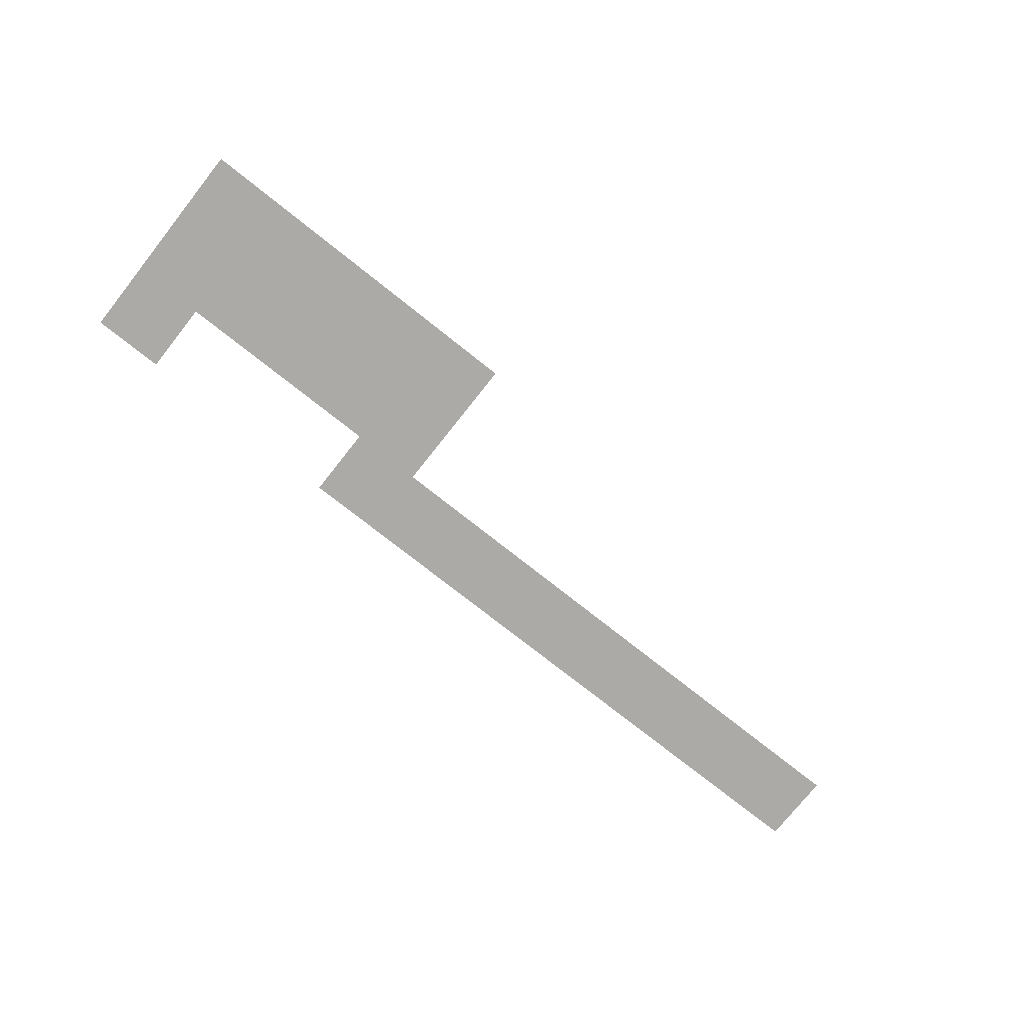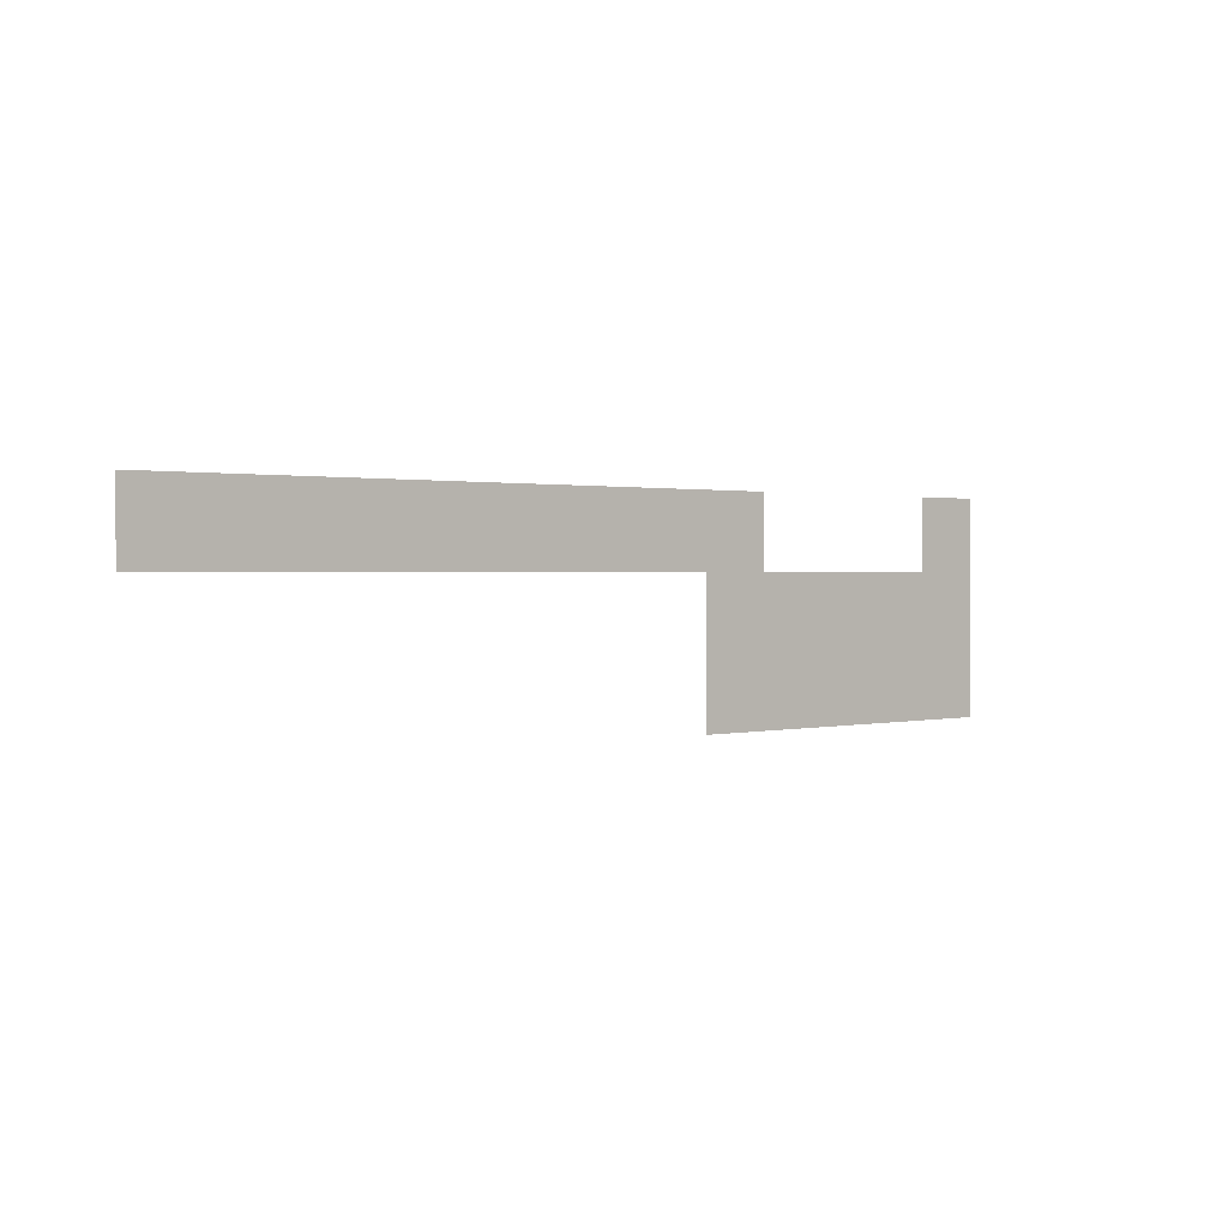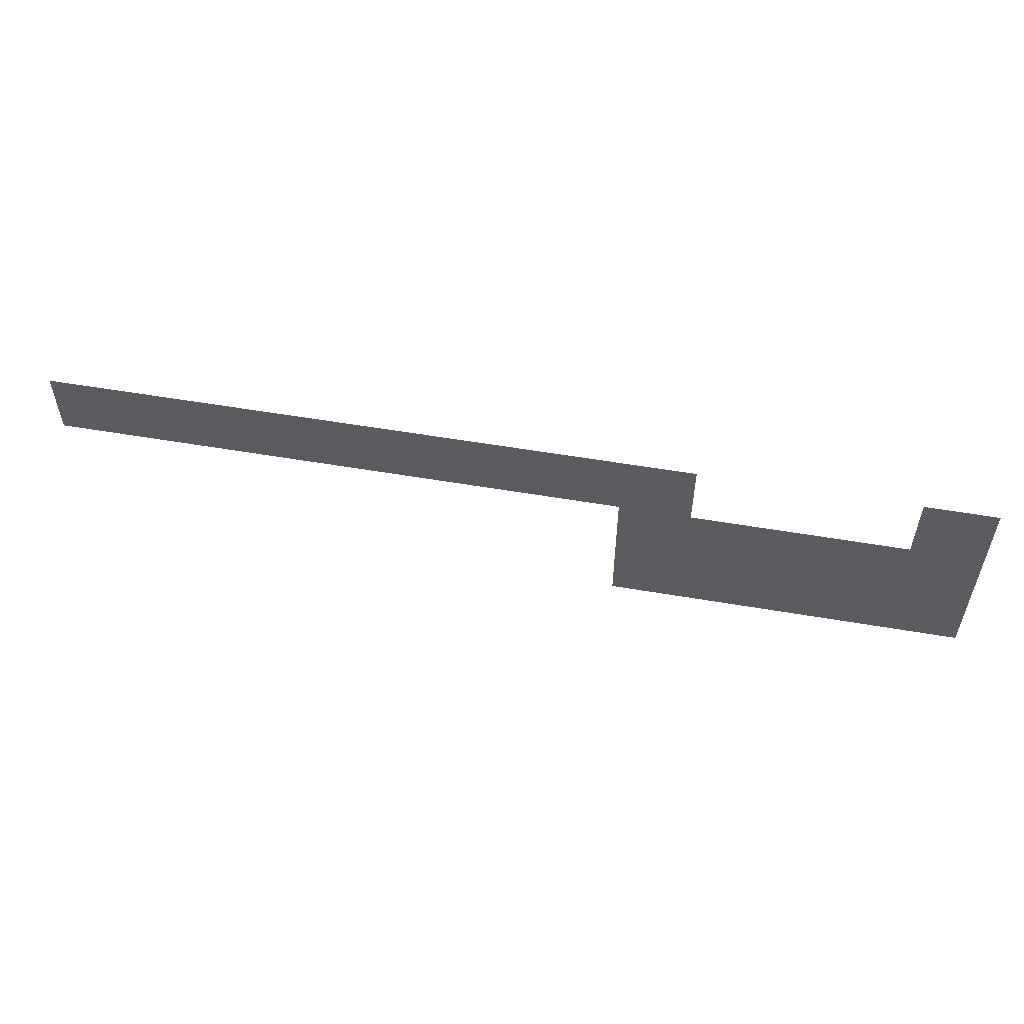
<metadata>
{"format":"obj","ext":"obj","renderer":"f3d","projection":"perspective","resolution":1024,"background":"white","views":[{"elev":-75.7,"azim":-38.4,"up":"+Z"},{"elev":1.1,"azim":138.8,"up":"+Y"},{"elev":54.6,"azim":-169.7,"up":"+Y"}]}
</metadata>
<code>
v -3 -1 0
v -4 -1 0
v -4 0 0
v -3 0 0
v -4 -1 0
v -5 -1 0
v -5 0 0
v -4 0 0
v -5 -1 0
v -6 -1 0
v -6 0 0
v -5 0 0
v -6 -1 0
v -7 -1 0
v -7 0 0
v -6 0 0
v -7 -1 0
v -8 -1 0
v -8 0 0
v -7 0 0
v -8 -1 0
v -9 -1 0
v -9 0 0
v -8 0 0
v -9 -1 0
v -10 -1 0
v -10 0 0
v -9 0 0
v -10 -1 0
v -11 -1 0
v -11 0 0
v -10 0 0
v -11 -1 0
v -12 -1 0
v -12 0 0
v -11 0 0
v -15 -1 0
v -16 -1 0
v -16 0 0
v -15 0 0
v -11 -2 0
v -12 -2 0
v -12 -1 0
v -11 -1 0
v -12 -2 0
v -13 -2 0
v -13 -1 0
v -12 -1 0
v -13 -2 0
v -14 -2 0
v -14 -1 0
v -13 -1 0
v -14 -2 0
v -15 -2 0
v -15 -1 0
v -14 -1 0
v -15 -2 0
v -16 -2 0
v -16 -1 0
v -15 -1 0
v -11 -3 0
v -12 -3 0
v -12 -2 0
v -11 -2 0
v -12 -3 0
v -13 -3 0
v -13 -2 0
v -12 -2 0
v -13 -3 0
v -14 -3 0
v -14 -2 0
v -13 -2 0
v -14 -3 0
v -15 -3 0
v -15 -2 0
v -14 -2 0
v -15 -3 0
v -16 -3 0
v -16 -2 0
v -15 -2 0
g Test_Map_mesh_0006
f 1 2 3 4
f 5 6 7 8
f 9 10 11 12
f 13 14 15 16
f 17 18 19 20
f 21 22 23 24
f 25 26 27 28
f 29 30 31 32
f 33 34 35 36
f 37 38 39 40
f 41 42 43 44
f 45 46 47 48
f 49 50 51 52
f 53 54 55 56
f 57 58 59 60
f 61 62 63 64
f 65 66 67 68
f 69 70 71 72
f 73 74 75 76
f 77 78 79 80

</code>
